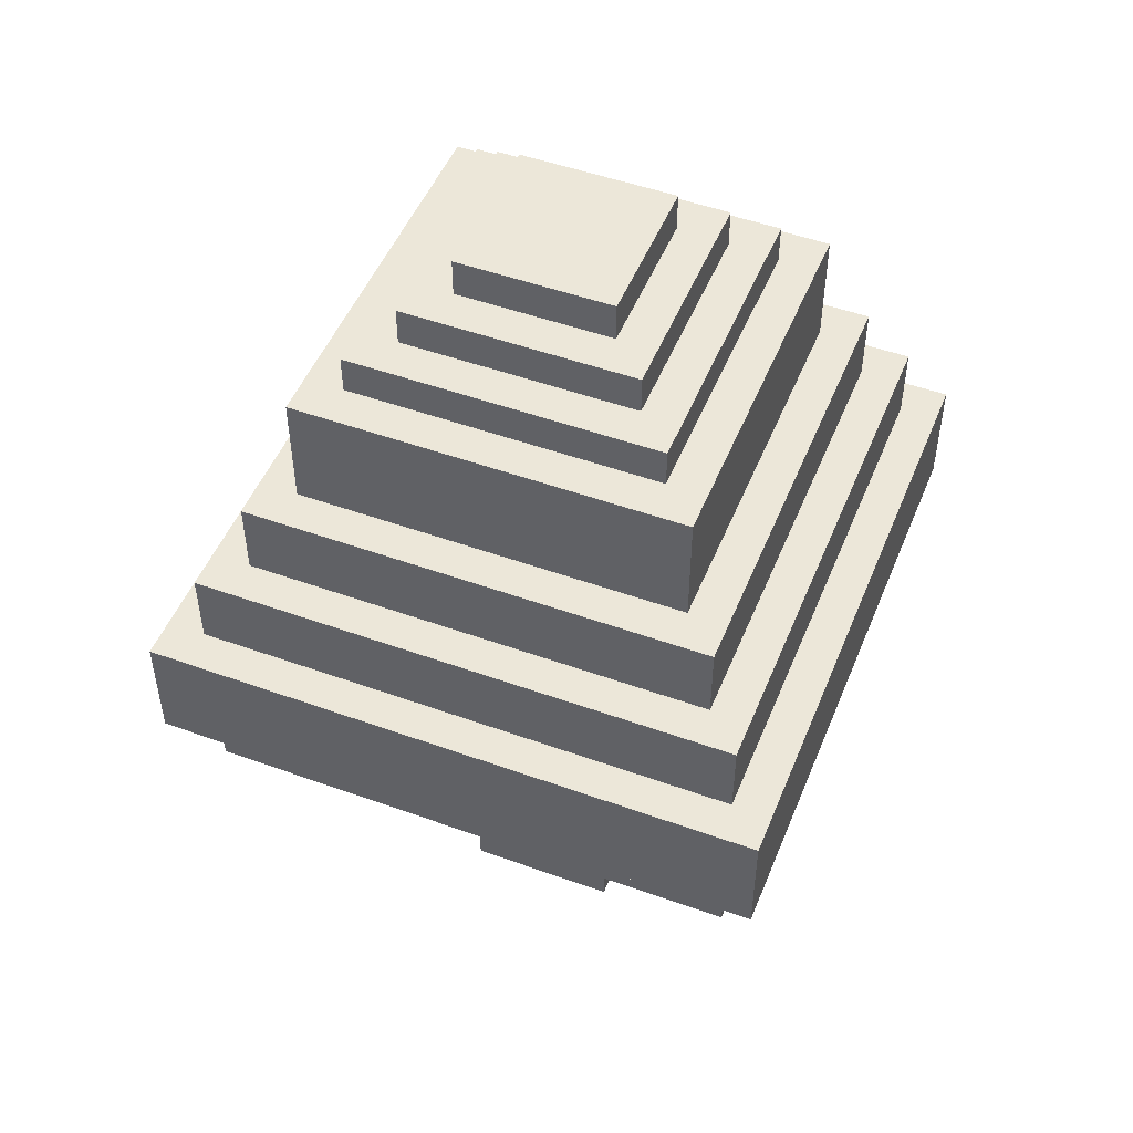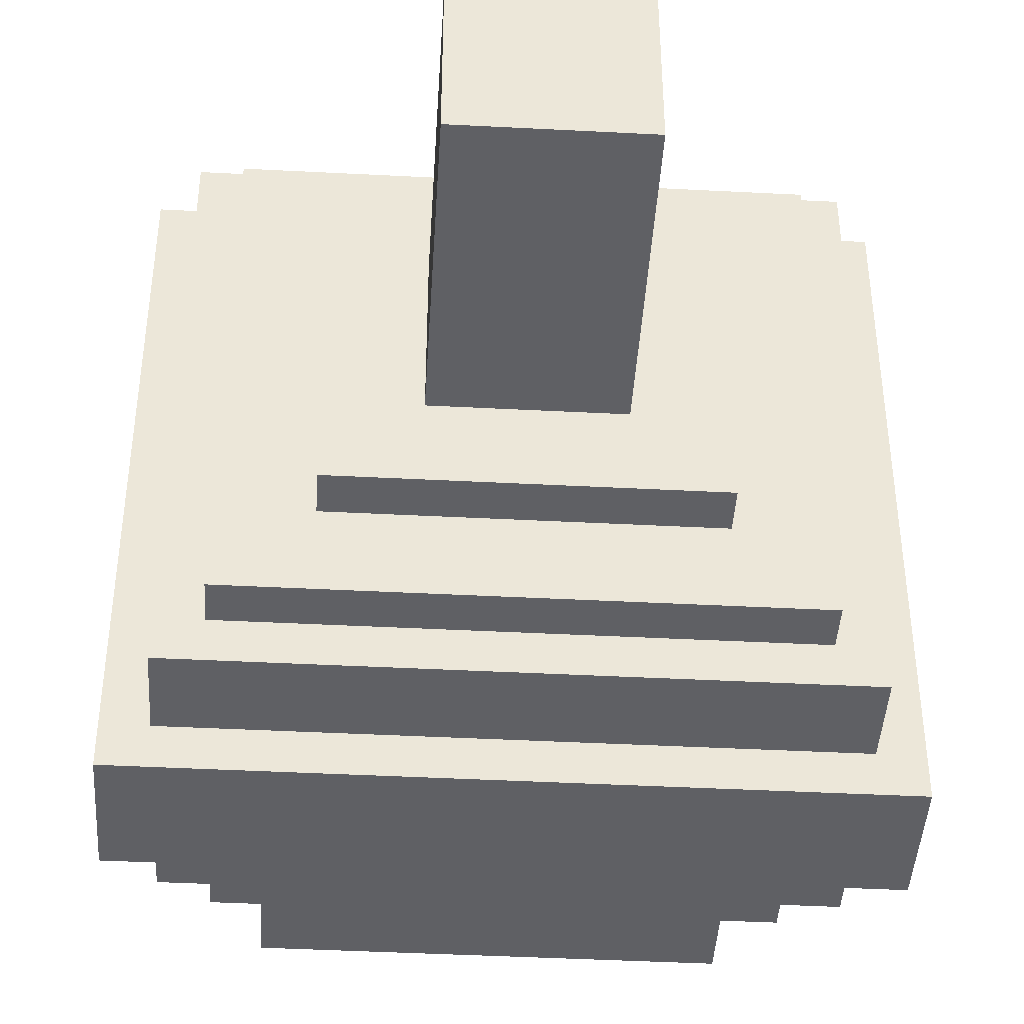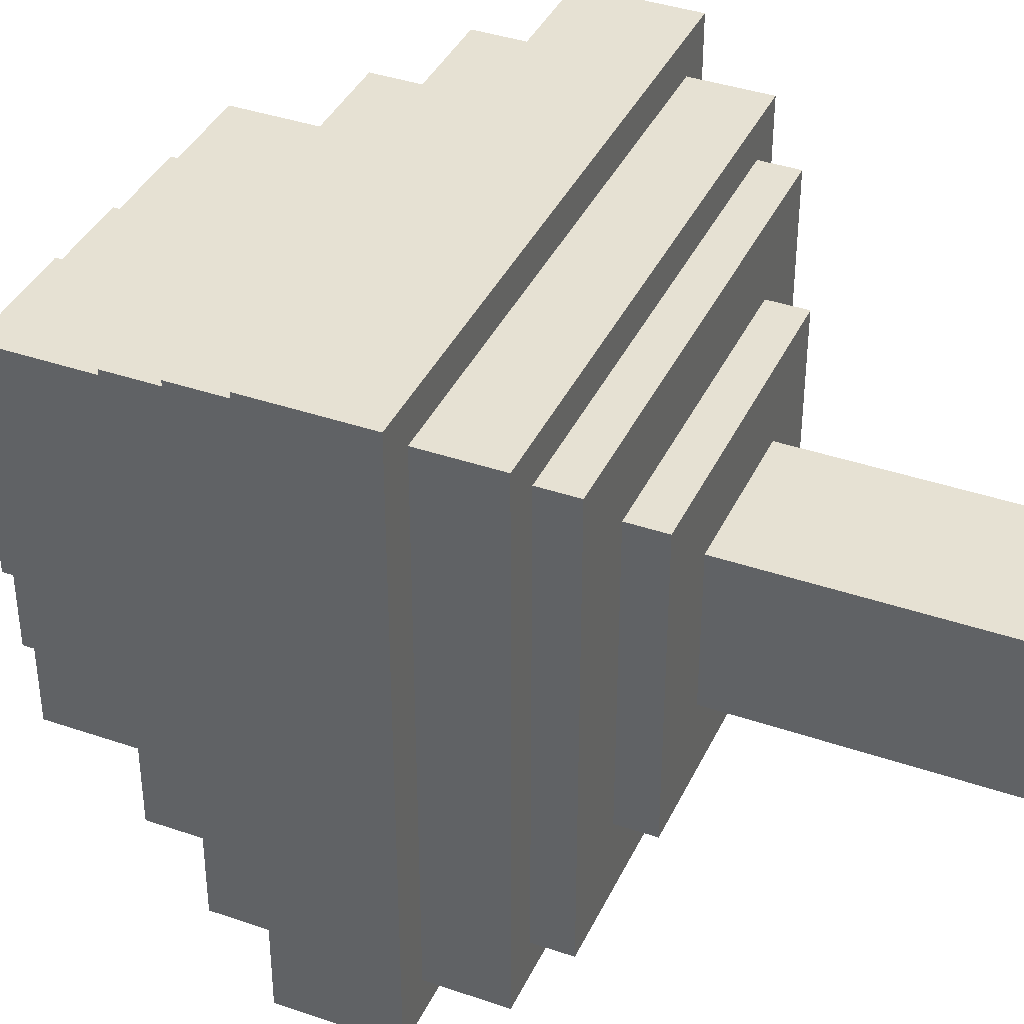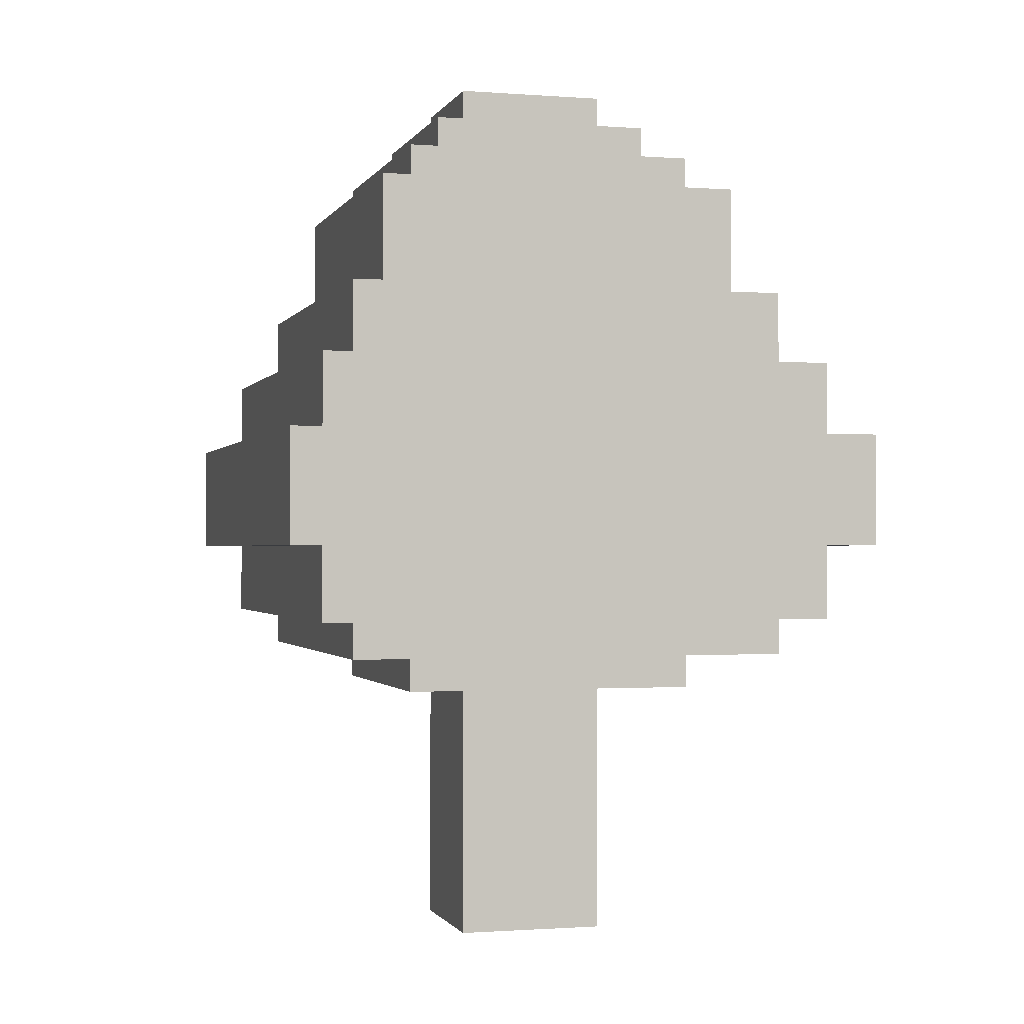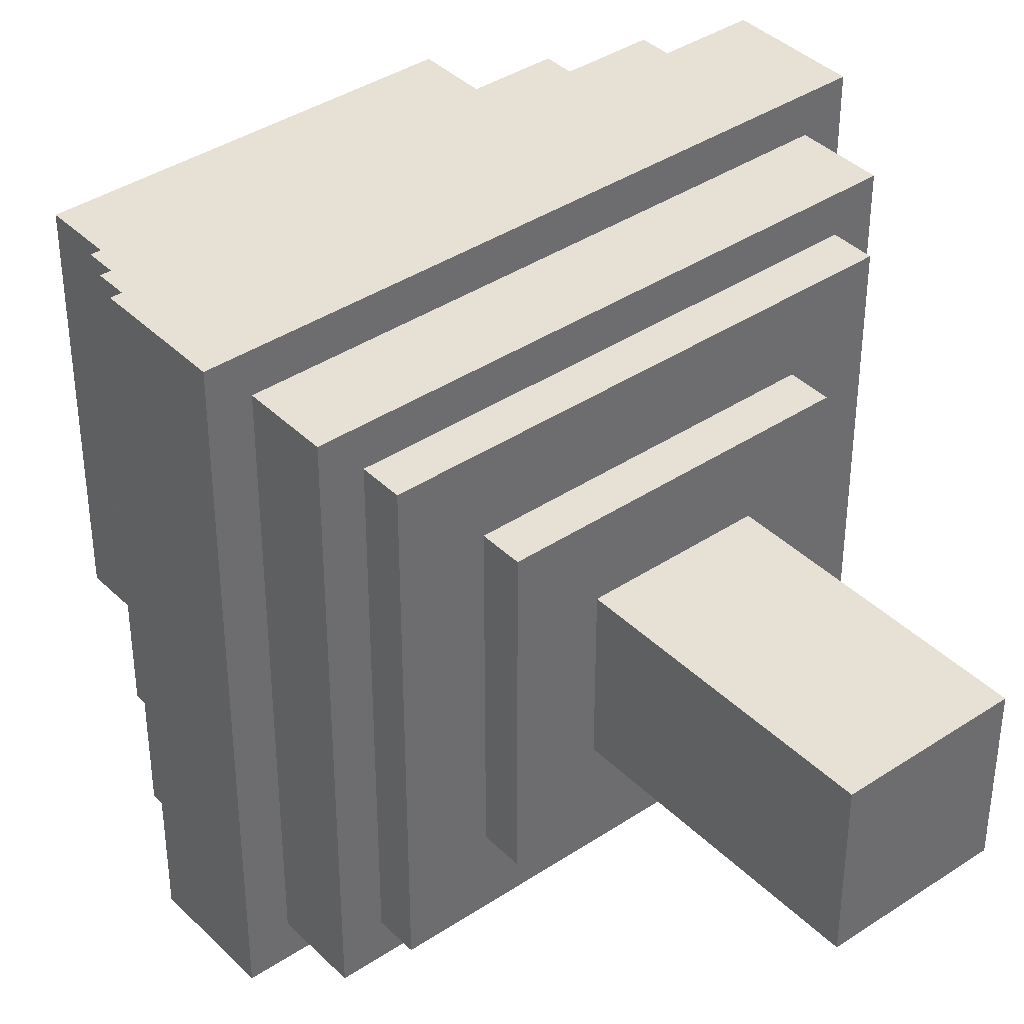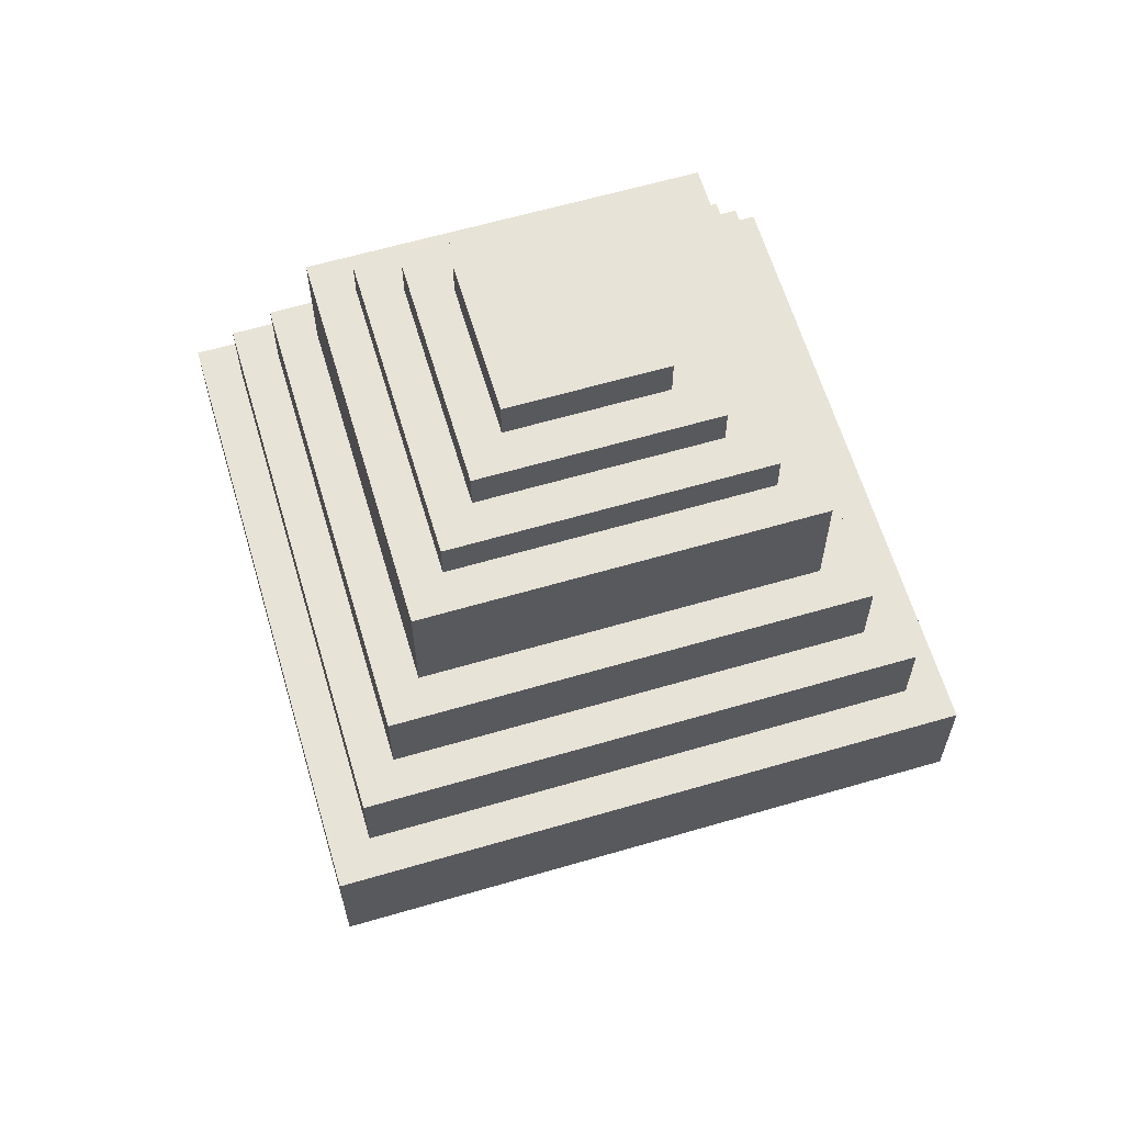
<metadata>
{"format":"obj","ext":"obj","renderer":"f3d","projection":"perspective","resolution":1024,"background":"white","views":[{"elev":49.7,"azim":-68.3,"up":"+Y"},{"elev":-43.5,"azim":-3.5,"up":"+Z"},{"elev":38.8,"azim":-66.6,"up":"+Z"},{"elev":-1.0,"azim":74.4,"up":"+Y"},{"elev":39.1,"azim":-39.6,"up":"+Z"},{"elev":62.4,"azim":-16.5,"up":"+Y"}]}
</metadata>
<code>
v -8 11 8
v -8 11 -8
v -8 14 8
v -8 14 -8
v -7 9 7
v -7 9 -7
v -7 11 7
v -7 11 -7
v -7 14 7
v -7 14 -7
v -7 16 7
v -7 16 -7
v -6 8 6
v -6 8 -6
v -6 9 6
v -6 9 -6
v -6 16 6
v -6 16 -6
v -6 18 6
v -6 18 -6
v -5 18 5
v -5 18 -5
v -5 21 5
v -5 21 -5
v -4 7 4
v -4 7 -4
v -4 8 4
v -4 8 -4
v -4 21 4
v -4 21 -4
v -4 22 4
v -4 22 -4
v -3 22 3
v -3 22 -3
v -3 23 3
v -3 23 -3
v -2 0 2
v -2 0 -2
v -2 7 2
v -2 7 -2
v -2 23 2
v -2 23 -2
v -2 24 2
v -2 24 -2
v 2 0 2
v 2 0 -2
v 2 7 2
v 2 7 -2
v 2 23 2
v 2 23 -2
v 2 24 2
v 2 24 -2
v 3 22 3
v 3 22 -3
v 3 23 3
v 3 23 -3
v 4 7 4
v 4 7 -4
v 4 8 4
v 4 8 -4
v 4 21 4
v 4 21 -4
v 4 22 4
v 4 22 -4
v 5 18 5
v 5 18 -5
v 5 21 5
v 5 21 -5
v 6 8 6
v 6 8 -6
v 6 9 6
v 6 9 -6
v 6 16 6
v 6 16 -6
v 6 18 6
v 6 18 -6
v 7 9 7
v 7 9 -7
v 7 11 7
v 7 11 -7
v 7 14 7
v 7 14 -7
v 7 16 7
v 7 16 -7
v 8 11 8
v 8 11 -8
v 8 14 8
v 8 14 -8
v -8 11 8
v -8 14 8
v 8 11 8
v 8 14 8
v -7 9 7
v -7 11 7
v -7 14 7
v -7 16 7
v 7 9 7
v 7 11 7
v 7 14 7
v 7 16 7
v -6 8 6
v -6 9 6
v -6 16 6
v -6 18 6
v 6 8 6
v 6 9 6
v 6 16 6
v 6 18 6
v -5 18 5
v -5 21 5
v 5 18 5
v 5 21 5
v -4 7 4
v -4 8 4
v -4 21 4
v -4 22 4
v 4 7 4
v 4 8 4
v 4 21 4
v 4 22 4
v -3 22 3
v -3 23 3
v 3 22 3
v 3 23 3
v -2 0 2
v -2 7 2
v -2 23 2
v -2 24 2
v 2 0 2
v 2 7 2
v 2 23 2
v 2 24 2
v -2 0 -2
v -2 7 -2
v -2 23 -2
v -2 24 -2
v 2 0 -2
v 2 7 -2
v 2 23 -2
v 2 24 -2
v -3 22 -3
v -3 23 -3
v 3 22 -3
v 3 23 -3
v -4 7 -4
v -4 8 -4
v -4 21 -4
v -4 22 -4
v 4 7 -4
v 4 8 -4
v 4 21 -4
v 4 22 -4
v -5 18 -5
v -5 21 -5
v 5 18 -5
v 5 21 -5
v -6 8 -6
v -6 9 -6
v -6 16 -6
v -6 18 -6
v 6 8 -6
v 6 9 -6
v 6 16 -6
v 6 18 -6
v -7 9 -7
v -7 11 -7
v -7 14 -7
v -7 16 -7
v 7 9 -7
v 7 11 -7
v 7 14 -7
v 7 16 -7
v -8 11 -8
v -8 14 -8
v 8 11 -8
v 8 14 -8
v -2 0 2
v 2 0 2
v -2 0 -2
v 2 0 -2
v -4 7 4
v 4 7 4
v -2 7 2
v 2 7 2
v -2 7 -2
v 2 7 -2
v -4 7 -4
v 4 7 -4
v -6 8 6
v 6 8 6
v -4 8 4
v 4 8 4
v -4 8 -4
v 4 8 -4
v -6 8 -6
v 6 8 -6
v -7 9 7
v 7 9 7
v -6 9 6
v 6 9 6
v -6 9 -6
v 6 9 -6
v -7 9 -7
v 7 9 -7
v -8 11 8
v 8 11 8
v -7 11 7
v 7 11 7
v -7 11 -7
v 7 11 -7
v -8 11 -8
v 8 11 -8
v -8 14 8
v 8 14 8
v -7 14 7
v 7 14 7
v -7 14 -7
v 7 14 -7
v -8 14 -8
v 8 14 -8
v -7 16 7
v 7 16 7
v -6 16 6
v 6 16 6
v -6 16 -6
v 6 16 -6
v -7 16 -7
v 7 16 -7
v -6 18 6
v 6 18 6
v -5 18 5
v 5 18 5
v -5 18 -5
v 5 18 -5
v -6 18 -6
v 6 18 -6
v -5 21 5
v 5 21 5
v -4 21 4
v 4 21 4
v -4 21 -4
v 4 21 -4
v -5 21 -5
v 5 21 -5
v -4 22 4
v 4 22 4
v -3 22 3
v 3 22 3
v -3 22 -3
v 3 22 -3
v -4 22 -4
v 4 22 -4
v -3 23 3
v 3 23 3
v -2 23 2
v 2 23 2
v -2 23 -2
v 2 23 -2
v -3 23 -3
v 3 23 -3
v -2 24 2
v 2 24 2
v -2 24 -2
v 2 24 -2
f 3 2 1
f 4 2 3
f 7 6 5
f 8 6 7
f 11 10 9
f 12 10 11
f 15 14 13
f 16 14 15
f 19 18 17
f 20 18 19
f 23 22 21
f 24 22 23
f 27 26 25
f 28 26 27
f 31 30 29
f 32 30 31
f 35 34 33
f 36 34 35
f 39 38 37
f 40 38 39
f 43 42 41
f 44 42 43
f 45 46 47
f 47 46 48
f 49 50 51
f 51 50 52
f 53 54 55
f 55 54 56
f 57 58 59
f 59 58 60
f 61 62 63
f 63 62 64
f 65 66 67
f 67 66 68
f 69 70 71
f 71 70 72
f 73 74 75
f 75 74 76
f 77 78 79
f 79 78 80
f 81 82 83
f 83 82 84
f 85 86 87
f 87 86 88
f 91 90 89
f 92 90 91
f 97 94 93
f 98 94 97
f 99 96 95
f 100 96 99
f 105 102 101
f 106 102 105
f 107 104 103
f 108 104 107
f 111 110 109
f 112 110 111
f 117 114 113
f 118 114 117
f 119 116 115
f 120 116 119
f 123 122 121
f 124 122 123
f 129 126 125
f 130 126 129
f 131 128 127
f 132 128 131
f 133 134 137
f 137 134 138
f 135 136 139
f 139 136 140
f 141 142 143
f 143 142 144
f 145 146 149
f 149 146 150
f 147 148 151
f 151 148 152
f 153 154 155
f 155 154 156
f 157 158 161
f 161 158 162
f 159 160 163
f 163 160 164
f 165 166 169
f 169 166 170
f 167 168 171
f 171 168 172
f 173 174 175
f 175 174 176
f 179 178 177
f 180 178 179
f 183 182 181
f 184 182 183
f 185 183 181
f 186 182 184
f 187 185 181
f 187 186 185
f 188 182 186
f 188 186 187
f 191 190 189
f 192 190 191
f 193 191 189
f 194 190 192
f 195 193 189
f 195 194 193
f 196 190 194
f 196 194 195
f 199 198 197
f 200 198 199
f 201 199 197
f 202 198 200
f 203 201 197
f 203 202 201
f 204 198 202
f 204 202 203
f 207 206 205
f 208 206 207
f 209 207 205
f 210 206 208
f 211 209 205
f 211 210 209
f 212 206 210
f 212 210 211
f 213 214 215
f 215 214 216
f 213 215 217
f 216 214 218
f 213 217 219
f 217 218 219
f 218 214 220
f 219 218 220
f 221 222 223
f 223 222 224
f 221 223 225
f 224 222 226
f 221 225 227
f 225 226 227
f 226 222 228
f 227 226 228
f 229 230 231
f 231 230 232
f 229 231 233
f 232 230 234
f 229 233 235
f 233 234 235
f 234 230 236
f 235 234 236
f 237 238 239
f 239 238 240
f 237 239 241
f 240 238 242
f 237 241 243
f 241 242 243
f 242 238 244
f 243 242 244
f 245 246 247
f 247 246 248
f 245 247 249
f 248 246 250
f 245 249 251
f 249 250 251
f 250 246 252
f 251 250 252
f 253 254 255
f 255 254 256
f 253 255 257
f 256 254 258
f 253 257 259
f 257 258 259
f 258 254 260
f 259 258 260
f 261 262 263
f 263 262 264

</code>
